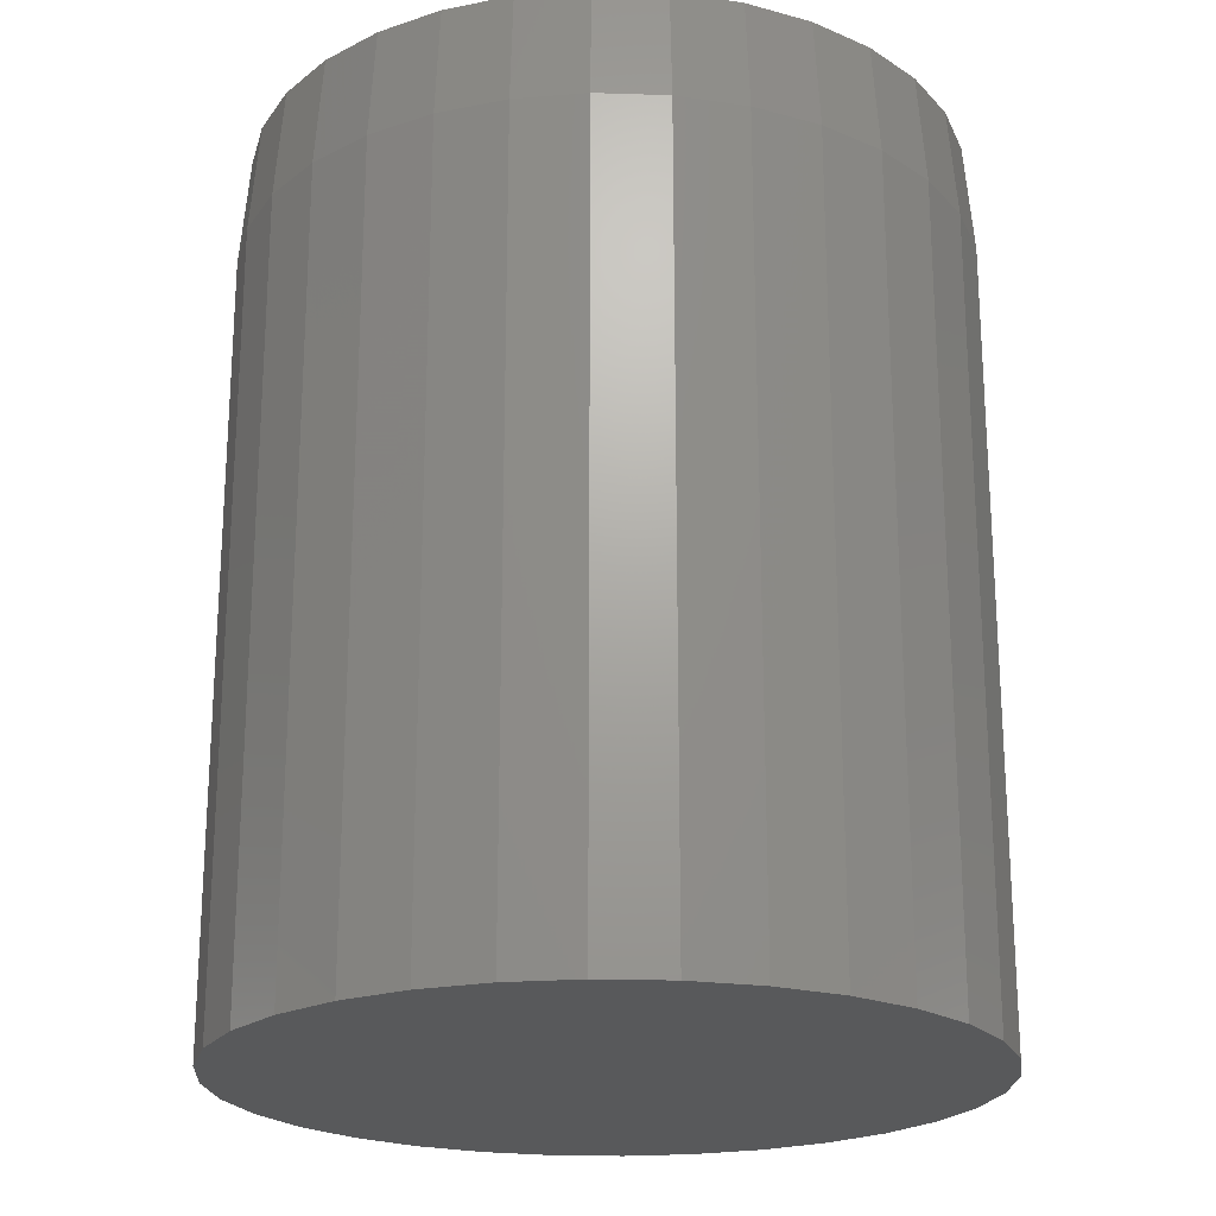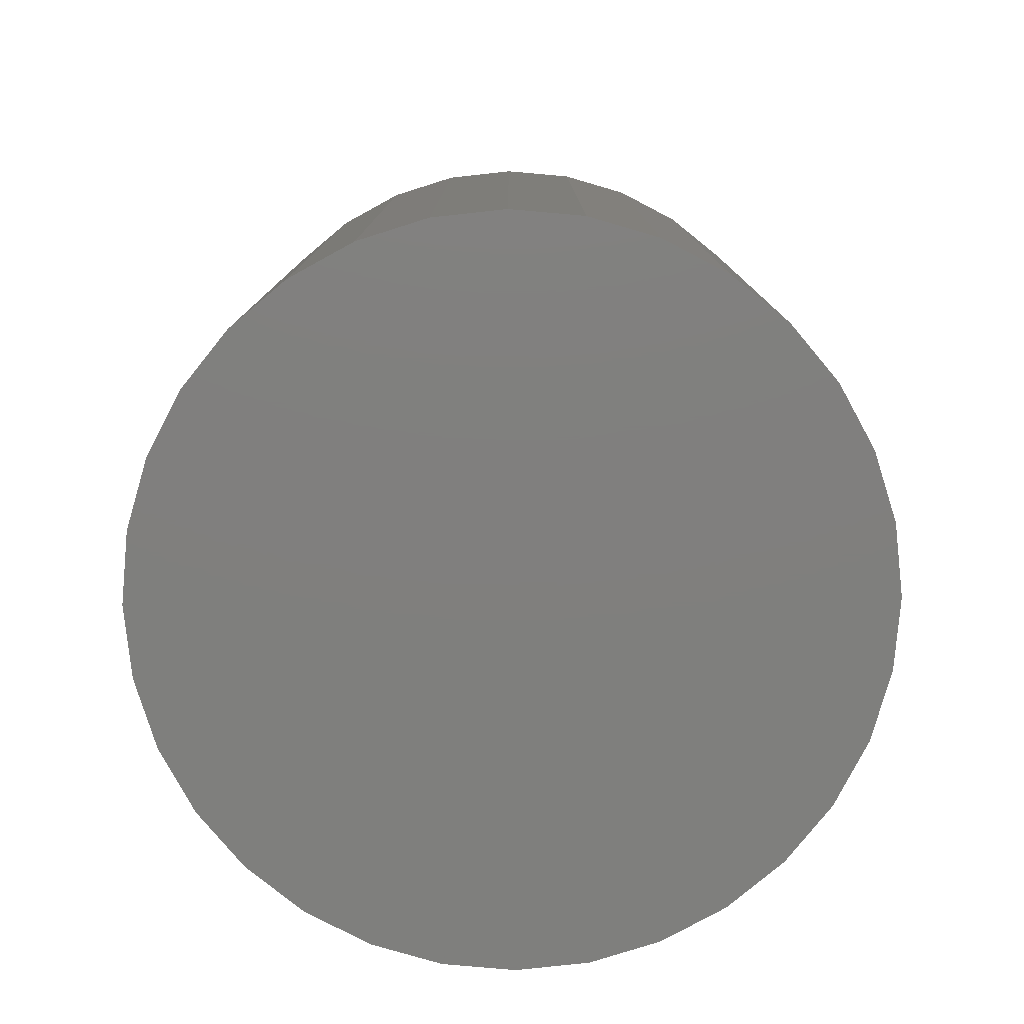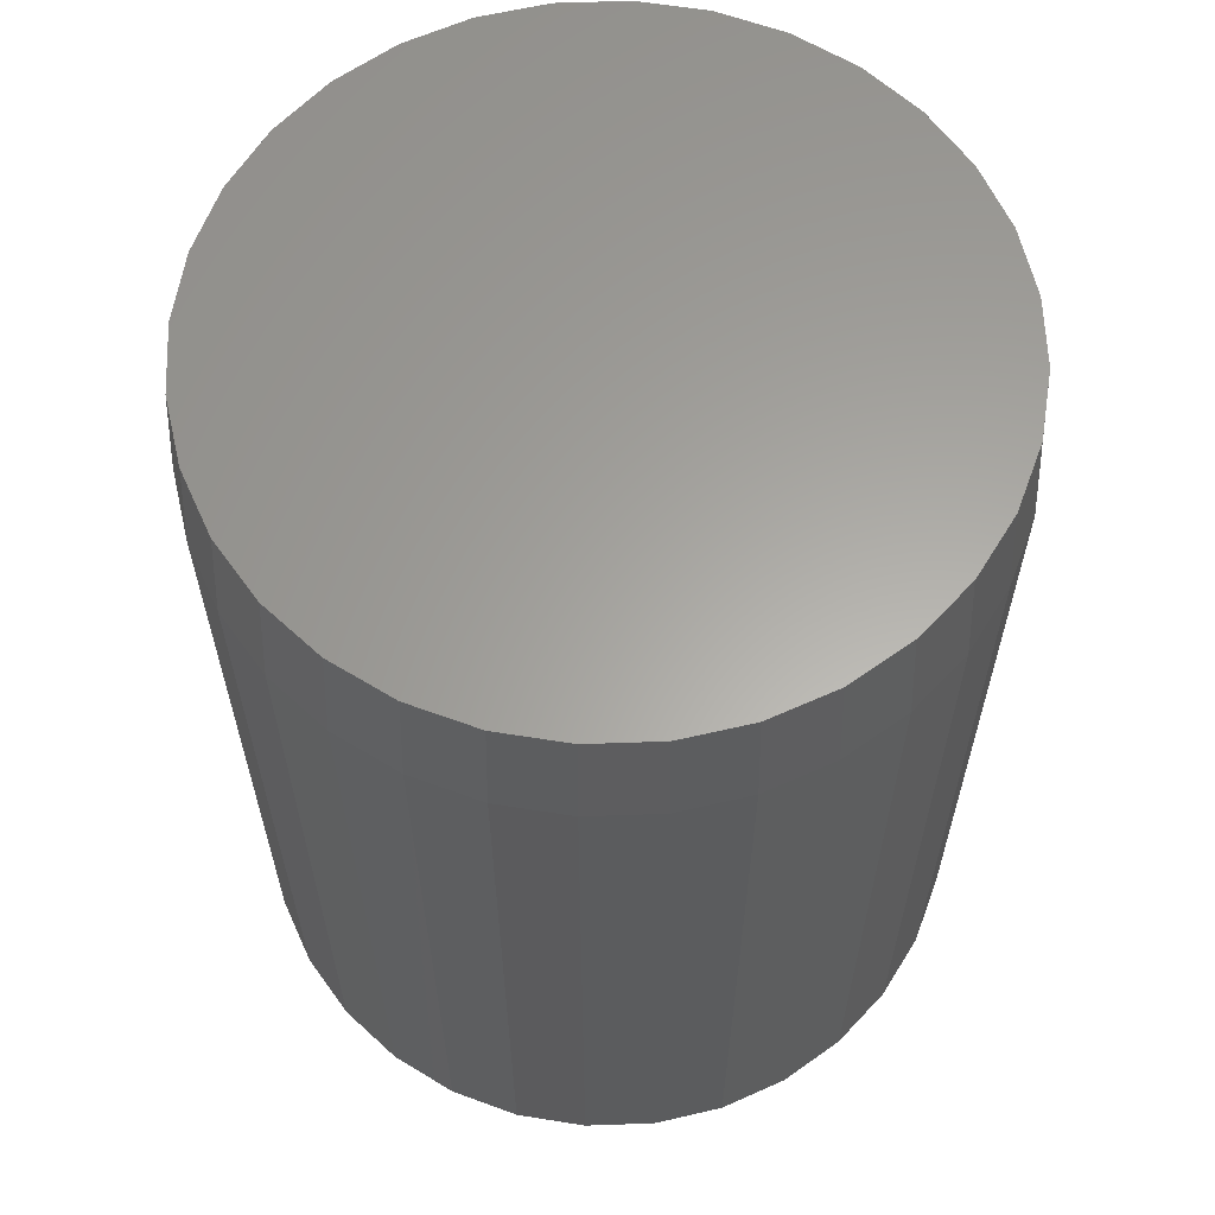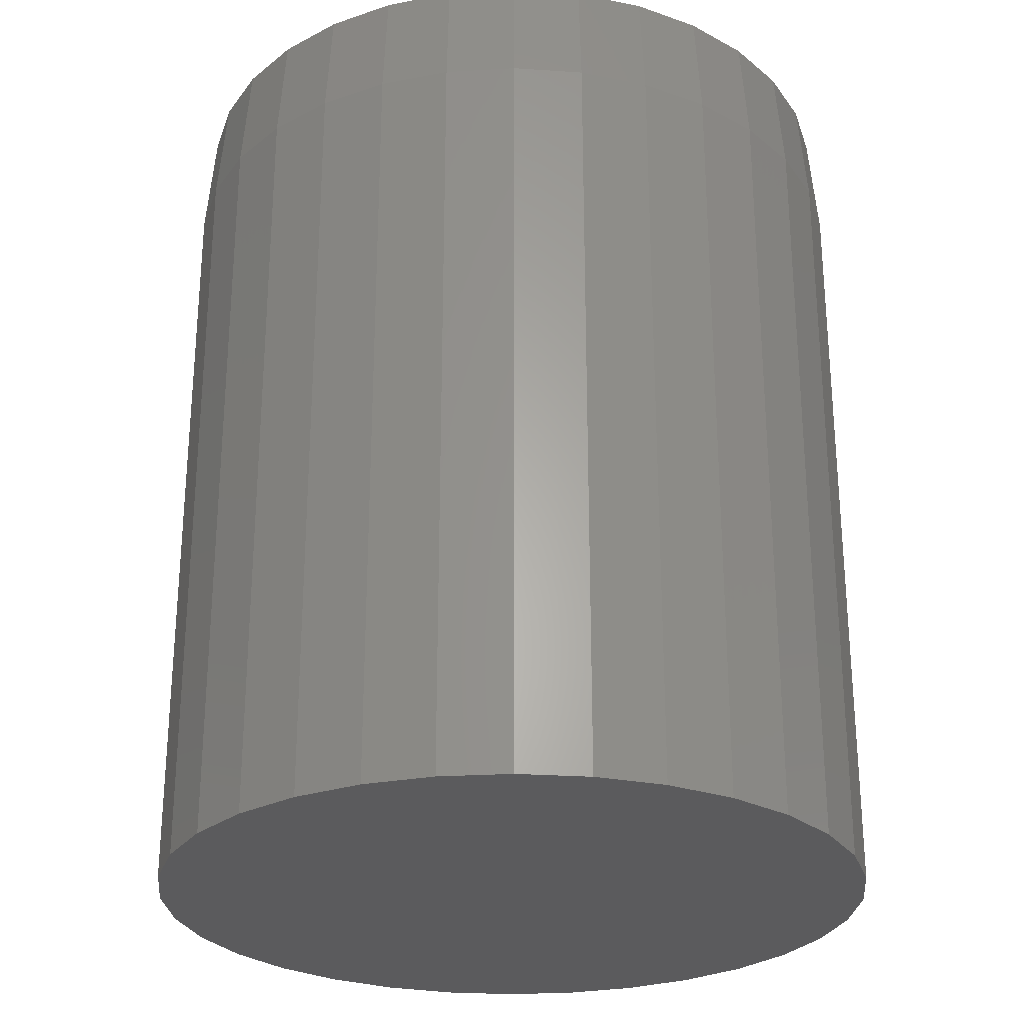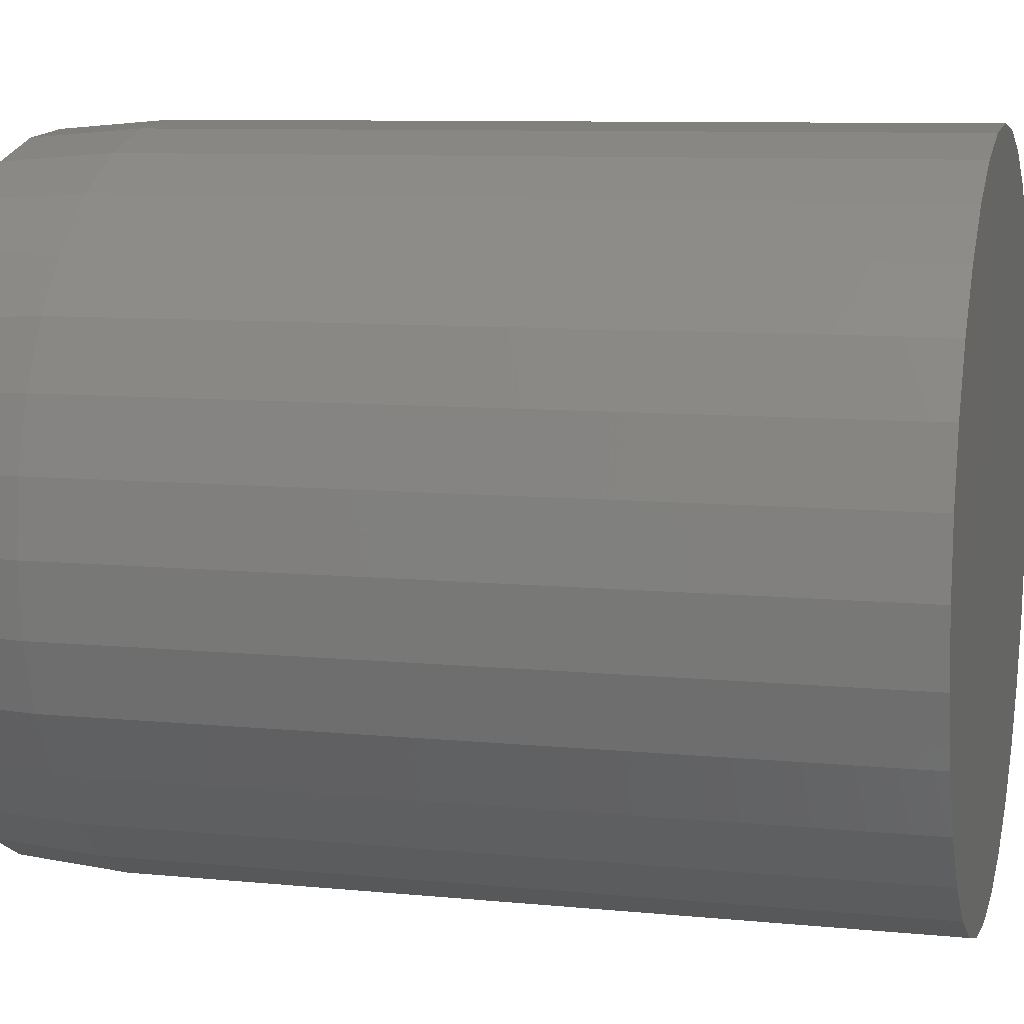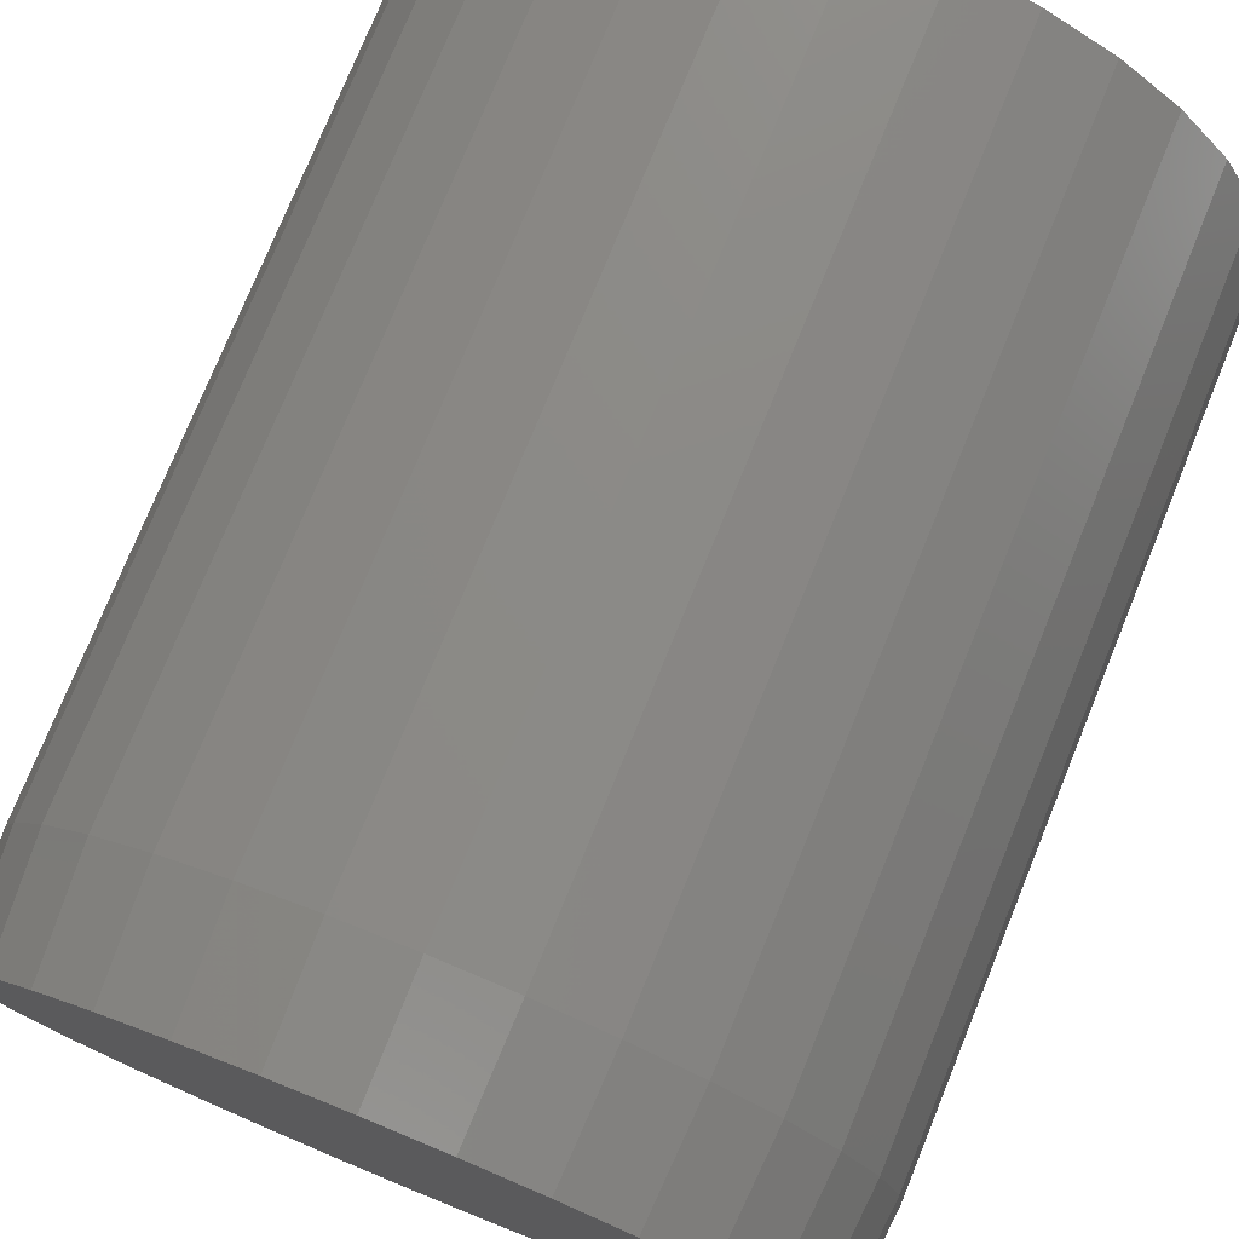
<metadata>
{"format":"stl","ext":"stl","renderer":"f3d","projection":"perspective","resolution":1024,"background":"white","views":[{"elev":-21.6,"azim":159.9,"up":"+Z"},{"elev":-79.3,"azim":68.1,"up":"+Z"},{"elev":62.0,"azim":138.6,"up":"+Z"},{"elev":-27.0,"azim":78.4,"up":"+Z"},{"elev":8.9,"azim":104.9,"up":"+Y"},{"elev":76.4,"azim":22.2,"up":"+Y"}]}
</metadata>
<code>
# stl→obj: 96 verts, 188 faces
v -0.0507 0.2904 0.75
v 0.06485 0.2904 0.75
v 0.007073 0.2961 0.75
v 0.1204 0.2736 0.75
v -0.1063 0.2736 0.75
v 0.1716 0.2462 0.75
v -0.1575 0.2462 0.75
v 0.2165 0.2094 0.75
v -0.2023 0.2094 0.75
v 0.2533 0.1645 0.75
v -0.2392 0.1645 0.75
v 0.2807 0.1133 0.75
v -0.2665 0.1133 0.75
v 0.2975 0.05777 0.75
v -0.2834 0.05777 0.75
v 0.3032 -1.256e-16 0.75
v -0.2891 1.715e-06 0.75
v 0.2975 -0.05777 0.75
v -0.2834 -0.05777 0.75
v 0.2807 -0.1133 0.75
v -0.2665 -0.1133 0.75
v 0.2533 -0.1645 0.75
v -0.2392 -0.1645 0.75
v 0.2165 -0.2094 0.75
v -0.2023 -0.2094 0.75
v 0.1716 -0.2462 0.75
v -0.1575 -0.2462 0.75
v 0.1204 -0.2736 0.75
v -0.1063 -0.2736 0.75
v 0.06485 -0.2904 0.75
v -0.0507 -0.2904 0.75
v 0.007072 -0.2961 0.75
v 0.311 0 0
v 0.311 -7.444e-17 0.6562
v 0.3052 -0.0593 0
v 0.3052 -0.0593 0.6562
v 0.2879 -0.1163 0
v 0.2879 -0.1163 0.6562
v 0.2598 -0.1689 0
v 0.2598 -0.1689 0.6562
v 0.222 -0.2149 0
v 0.222 -0.2149 0.6562
v 0.1759 -0.2527 0
v 0.1759 -0.2527 0.6562
v 0.1234 -0.2808 0
v 0.1234 -0.2808 0.6562
v 0.06637 -0.2981 0
v 0.06637 -0.2981 0.6562
v 0.007072 -0.3039 0
v 0.007072 -0.3039 0.6562
v -0.05222 -0.2981 0
v -0.05222 -0.2981 0.6562
v -0.1092 -0.2808 0
v -0.1092 -0.2808 0.6562
v -0.1618 -0.2527 0
v -0.1618 -0.2527 0.6562
v -0.2079 -0.2149 0
v -0.2079 -0.2149 0.6562
v -0.2457 -0.1689 0
v -0.2457 -0.1689 0.6562
v -0.2737 -0.1163 0
v -0.2737 -0.1163 0.6562
v -0.291 -0.0593 0
v -0.291 -0.0593 0.6562
v -0.2969 3.722e-17 0
v -0.2969 3.722e-17 0.6562
v -0.291 0.0593 0
v -0.291 0.0593 0.6562
v -0.2737 0.1163 0
v -0.2737 0.1163 0.6562
v -0.2457 0.1689 0
v -0.2457 0.1689 0.6562
v -0.2079 0.2149 0
v -0.2079 0.2149 0.6562
v -0.1618 0.2527 0
v -0.1618 0.2527 0.6562
v -0.1092 0.2808 0
v -0.1092 0.2808 0.6562
v -0.05222 0.2981 0
v -0.05222 0.2981 0.6562
v 0.007072 0.3039 0
v 0.007072 0.3039 0.6562
v 0.06637 0.2981 0
v 0.06637 0.2981 0.6562
v 0.1234 0.2808 0
v 0.1234 0.2808 0.6562
v 0.1759 0.2527 0
v 0.1759 0.2527 0.6562
v 0.222 0.2149 0
v 0.222 0.2149 0.6562
v 0.2598 0.1689 0
v 0.2598 0.1689 0.6562
v 0.2879 0.1163 0
v 0.2879 0.1163 0.6562
v 0.3052 0.0593 0
v 0.3052 0.0593 0.6562
f 1 2 3
f 2 1 4
f 4 1 5
f 4 5 6
f 6 5 7
f 6 7 8
f 8 7 9
f 8 9 10
f 10 9 11
f 10 11 12
f 12 11 13
f 12 13 14
f 14 13 15
f 14 15 16
f 16 15 17
f 16 17 18
f 18 17 19
f 18 19 20
f 20 19 21
f 20 21 22
f 22 21 23
f 22 23 24
f 24 23 25
f 24 25 26
f 26 25 27
f 26 27 28
f 28 27 29
f 28 29 30
f 30 29 31
f 30 31 32
f 33 34 35
f 35 34 36
f 35 36 37
f 37 36 38
f 37 38 39
f 39 38 40
f 39 40 41
f 41 40 42
f 41 42 43
f 43 42 44
f 43 44 45
f 45 44 46
f 45 46 47
f 47 46 48
f 47 48 49
f 49 48 50
f 49 50 51
f 51 50 52
f 51 52 53
f 53 52 54
f 53 54 55
f 55 54 56
f 55 56 57
f 57 56 58
f 57 58 59
f 59 58 60
f 59 60 61
f 61 60 62
f 61 62 63
f 63 62 64
f 63 64 65
f 65 64 66
f 65 66 67
f 67 66 68
f 67 68 69
f 69 68 70
f 69 70 71
f 71 70 72
f 71 72 73
f 73 72 74
f 73 74 75
f 75 74 76
f 75 76 77
f 77 76 78
f 77 78 79
f 79 78 80
f 79 80 81
f 81 80 82
f 81 82 83
f 83 82 84
f 83 84 85
f 85 84 86
f 85 86 87
f 87 86 88
f 87 88 89
f 89 88 90
f 89 90 91
f 91 90 92
f 91 92 93
f 93 92 94
f 93 94 95
f 95 94 96
f 95 96 33
f 33 96 34
f 50 31 52
f 52 31 29
f 52 29 54
f 54 29 27
f 54 27 56
f 56 27 25
f 56 25 58
f 58 25 23
f 58 23 60
f 60 23 21
f 60 21 62
f 62 21 19
f 62 19 64
f 64 19 17
f 64 17 66
f 31 50 32
f 32 50 48
f 32 48 30
f 30 48 46
f 30 46 28
f 28 46 44
f 28 44 26
f 26 44 42
f 26 42 24
f 24 42 40
f 24 40 22
f 22 40 38
f 22 38 20
f 20 38 36
f 20 36 18
f 18 36 34
f 18 34 16
f 82 2 84
f 84 2 4
f 84 4 86
f 86 4 6
f 86 6 88
f 88 6 8
f 88 8 90
f 90 8 10
f 90 10 92
f 92 10 12
f 92 12 94
f 94 12 14
f 94 14 96
f 96 14 16
f 96 16 34
f 2 82 3
f 3 82 80
f 3 80 1
f 1 80 78
f 1 78 5
f 5 78 76
f 5 76 7
f 7 76 74
f 7 74 9
f 9 74 72
f 9 72 11
f 11 72 70
f 11 70 13
f 13 70 68
f 13 68 15
f 15 68 66
f 15 66 17
f 81 83 79
f 49 51 47
f 47 51 53
f 47 53 45
f 45 53 55
f 45 55 43
f 43 55 57
f 43 57 41
f 41 57 59
f 41 59 39
f 39 59 61
f 39 61 37
f 37 61 63
f 37 63 35
f 35 63 65
f 35 65 33
f 33 65 67
f 33 67 95
f 95 67 69
f 95 69 93
f 93 69 71
f 93 71 91
f 91 71 73
f 91 73 89
f 89 73 75
f 89 75 87
f 87 75 77
f 87 77 85
f 85 77 79
f 85 79 83

</code>
